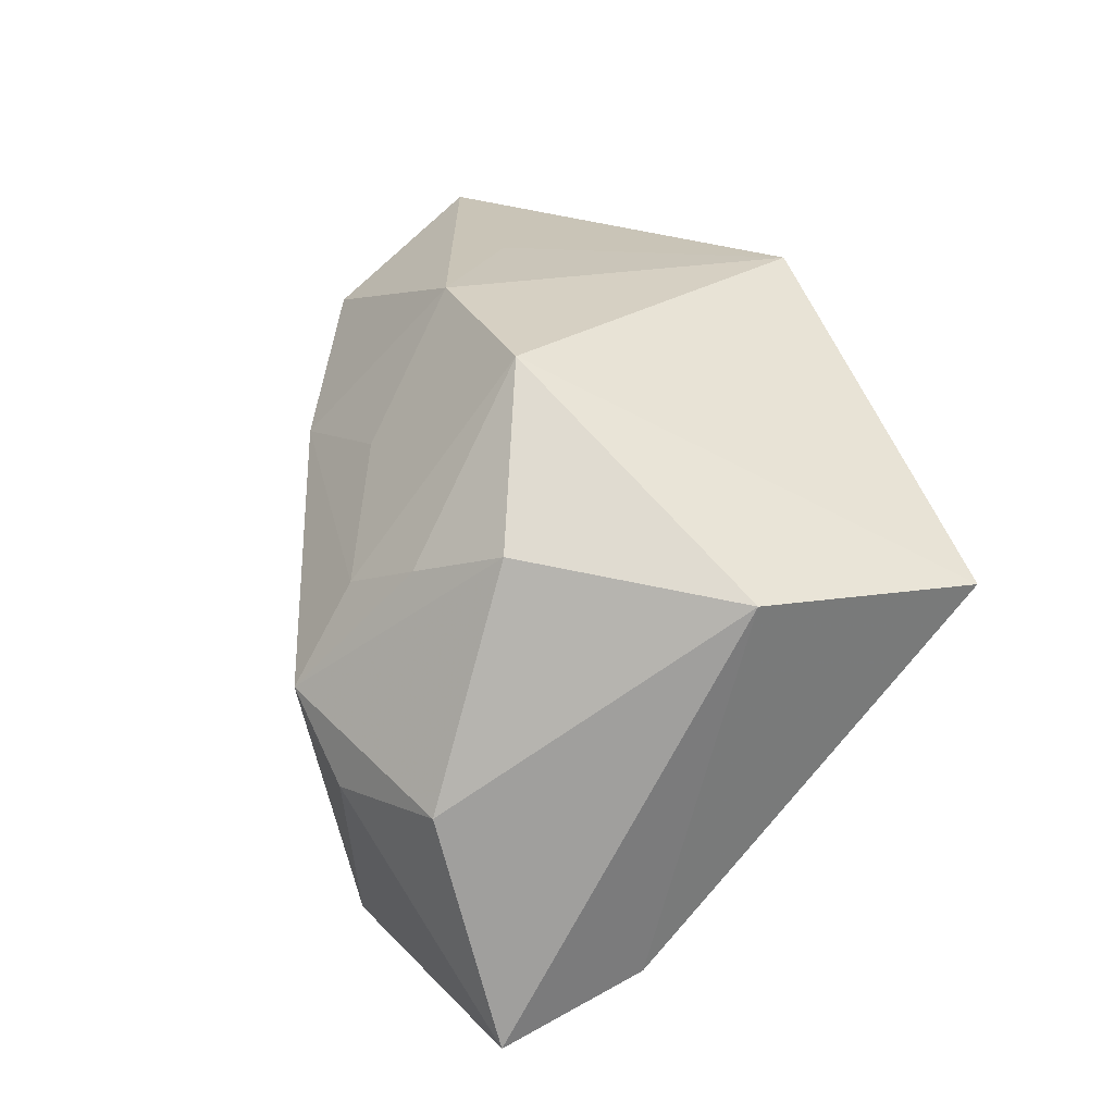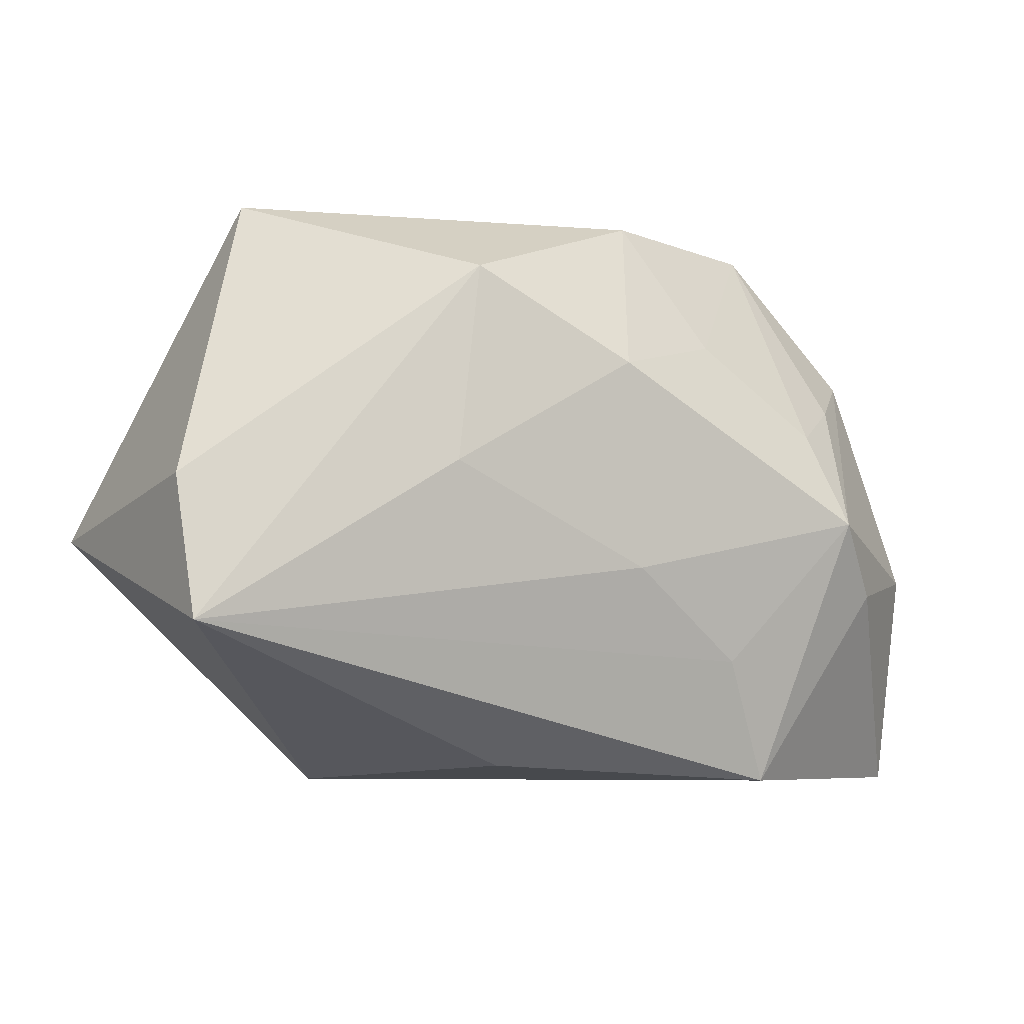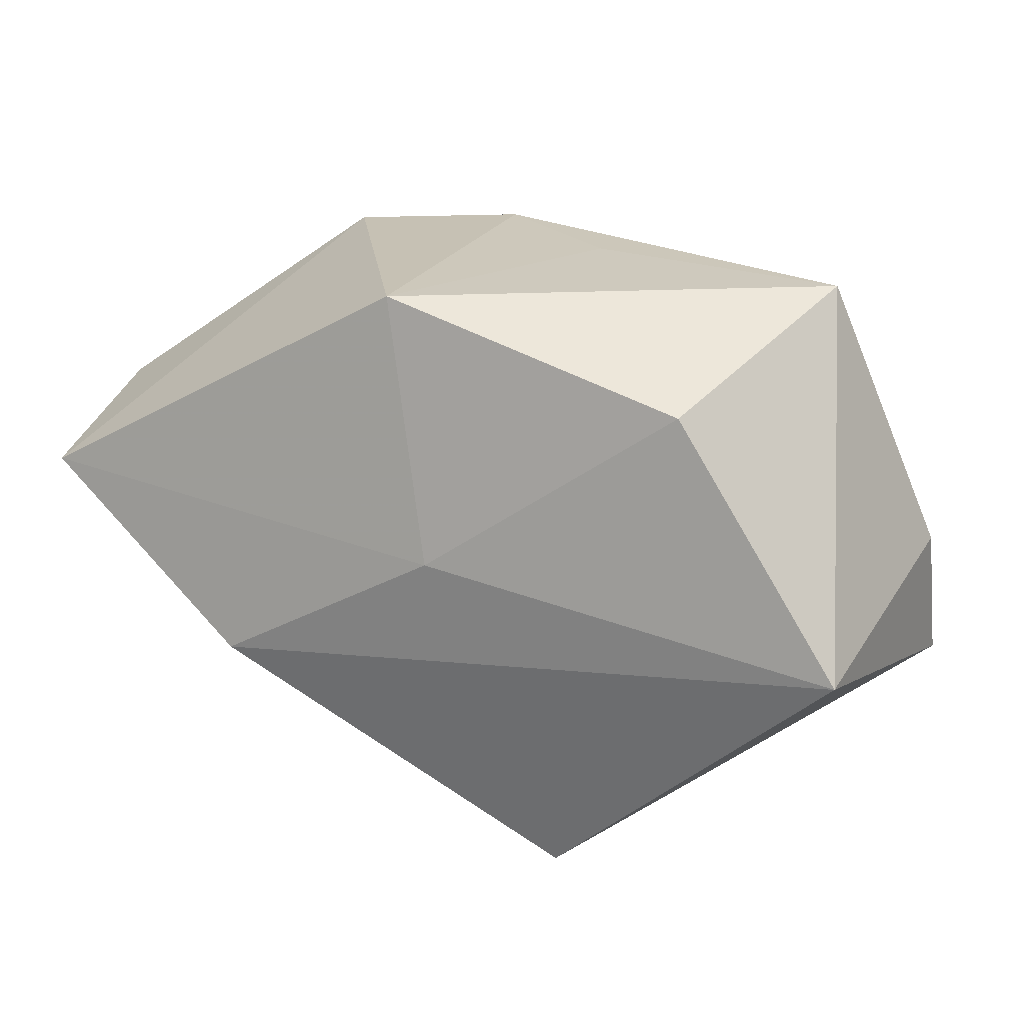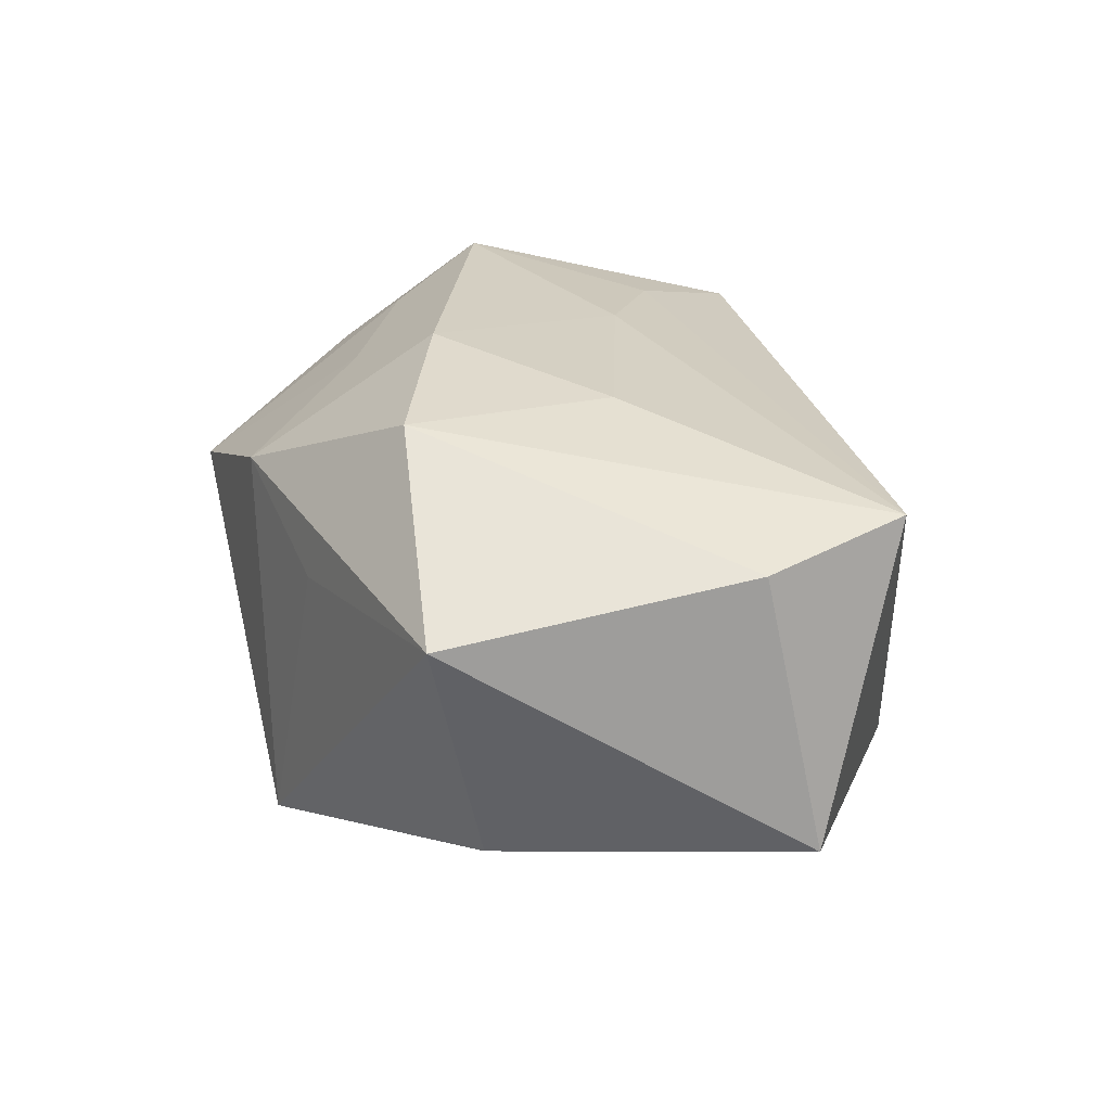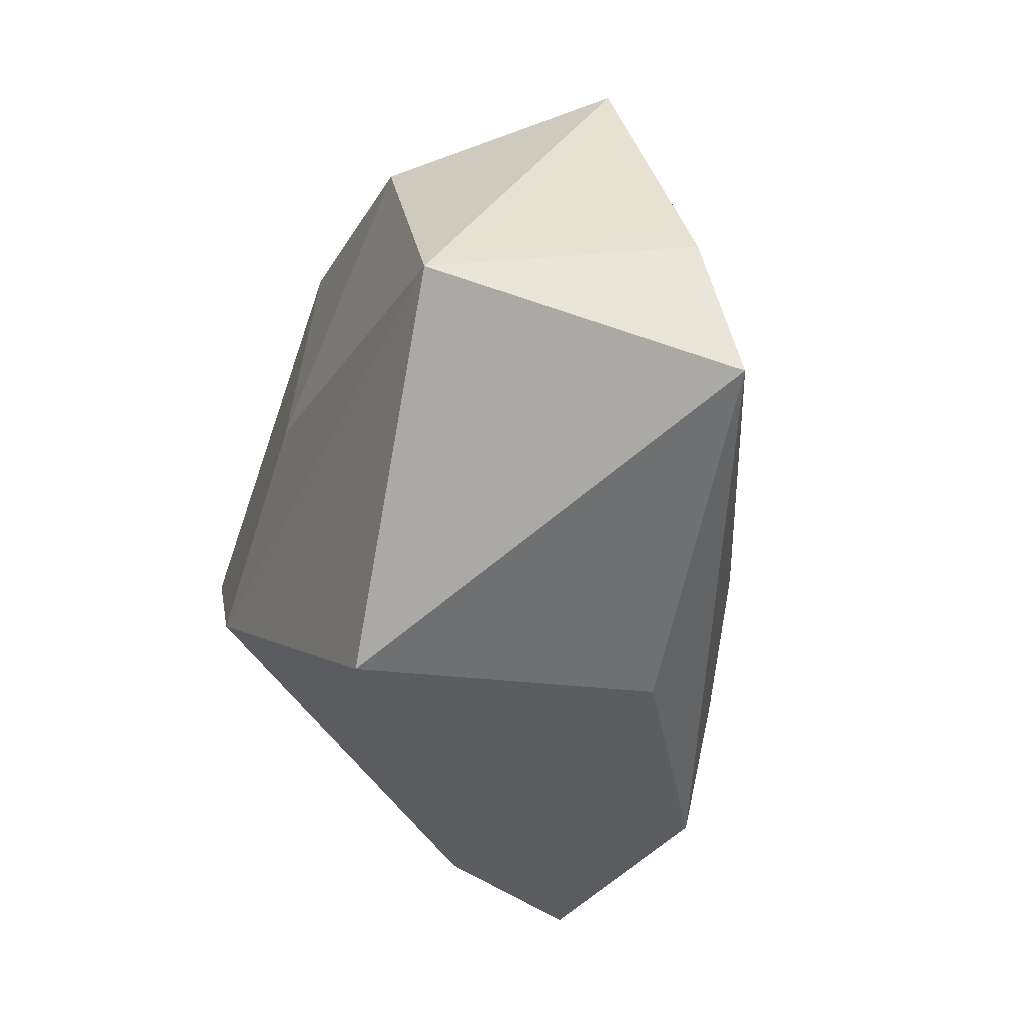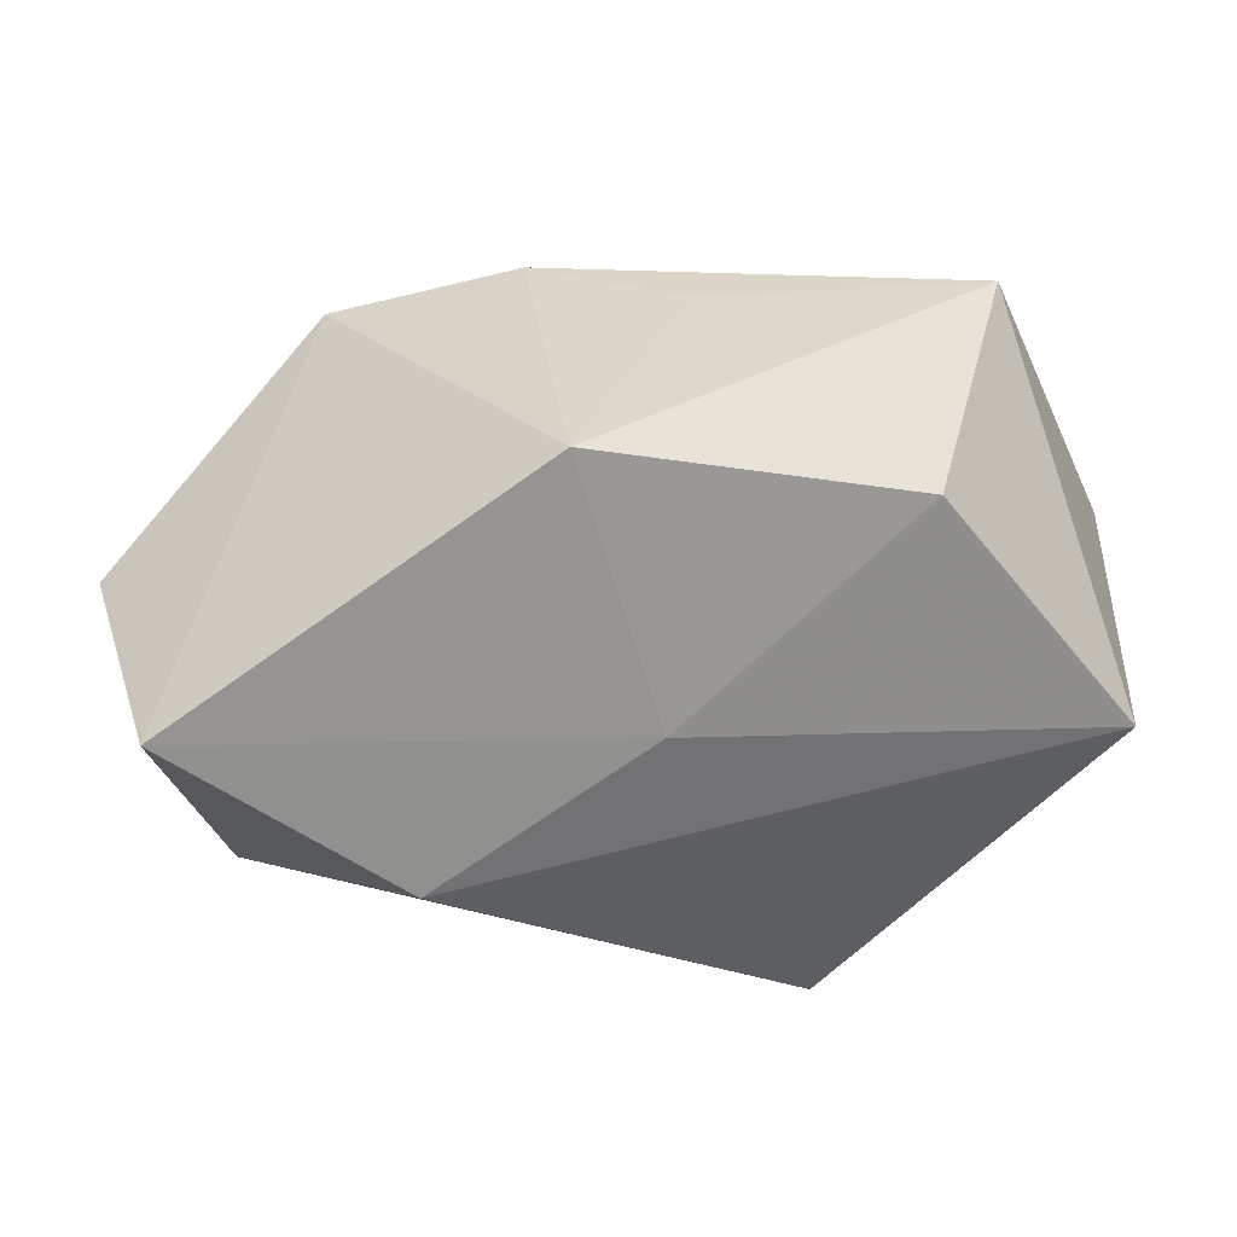
<metadata>
{"format":"obj","ext":"obj","renderer":"f3d","projection":"perspective","resolution":1024,"background":"white","views":[{"elev":20.7,"azim":77.5,"up":"+Y"},{"elev":-2.0,"azim":-34.3,"up":"+Y"},{"elev":21.9,"azim":-151.2,"up":"+Y"},{"elev":14.6,"azim":-116.9,"up":"+Z"},{"elev":-32.8,"azim":-101.4,"up":"+Y"},{"elev":-57.9,"azim":-175.7,"up":"+Z"}]}
</metadata>
<code>
v 0.02068 -0.001851 0.02962
v 0.01397 -0.02844 0.02331
v -0.0365 0.02929 0.00379
v -0.004167 0.01402 0.02462
v -0.002603 -0.006393 0.02472
v 0.008615 -0.01597 0.02514
v 0.02199 0.02783 0.009545
v 0.02659 0.01057 0.01965
v 0.02614 -0.009384 0.02652
v -0.01703 -0.02966 -0.01747
v 0.01979 0.007417 0.02417
v -0.04614 0.002492 0.009435
v 0.0424 0.01126 -0.006414
v -0.04581 -0.003729 -0.01627
v -0.04608 -0.01131 0.01319
v -0.02947 0.02092 -0.01756
v -0.0003569 0.02965 -0.02156
v 0.03696 -0.02499 0.001443
v 0.039 -0.02995 0.01464
v 0.03684 -0.007995 0.01998
v 0.03579 0.00885 -0.02834
v -0.01217 -0.02638 0.01287
v -0.01829 0.02321 0.01916
v 0.01524 -0.008181 -0.02834
v 0.03383 0.01402 0.01309
v -0.006083 0.003993 -0.02478
v -0.0104 0.02965 0.004107
v 0.004252 0.02965 0.01253
v 0.009052 0.01656 0.02052
v -0.02163 0.003962 0.02056
f 10 14 24
f 22 15 10
f 10 15 14
f 2 15 22
f 22 10 2
f 2 10 19
f 24 14 26
f 14 15 12
f 18 10 24
f 19 10 18
f 18 13 19
f 15 2 6
f 16 26 14
f 17 26 16
f 24 26 21
f 21 26 17
f 21 18 24
f 13 18 21
f 19 13 20
f 14 12 3
f 3 16 14
f 17 16 3
f 9 2 19
f 19 20 9
f 15 6 5
f 5 30 15
f 4 30 5
f 25 20 13
f 4 28 23
f 28 3 23
f 23 30 4
f 23 3 12
f 23 12 15
f 15 30 23
f 27 28 17
f 17 3 27
f 27 3 28
f 1 6 2
f 2 9 1
f 1 5 6
f 4 5 1
f 1 9 20
f 20 25 1
f 7 25 13
f 7 21 17
f 13 21 7
f 17 28 7
f 29 28 4
f 29 7 28
f 8 1 25
f 25 7 8
f 4 1 11
f 11 29 4
f 7 29 11
f 1 8 11
f 11 8 7

</code>
